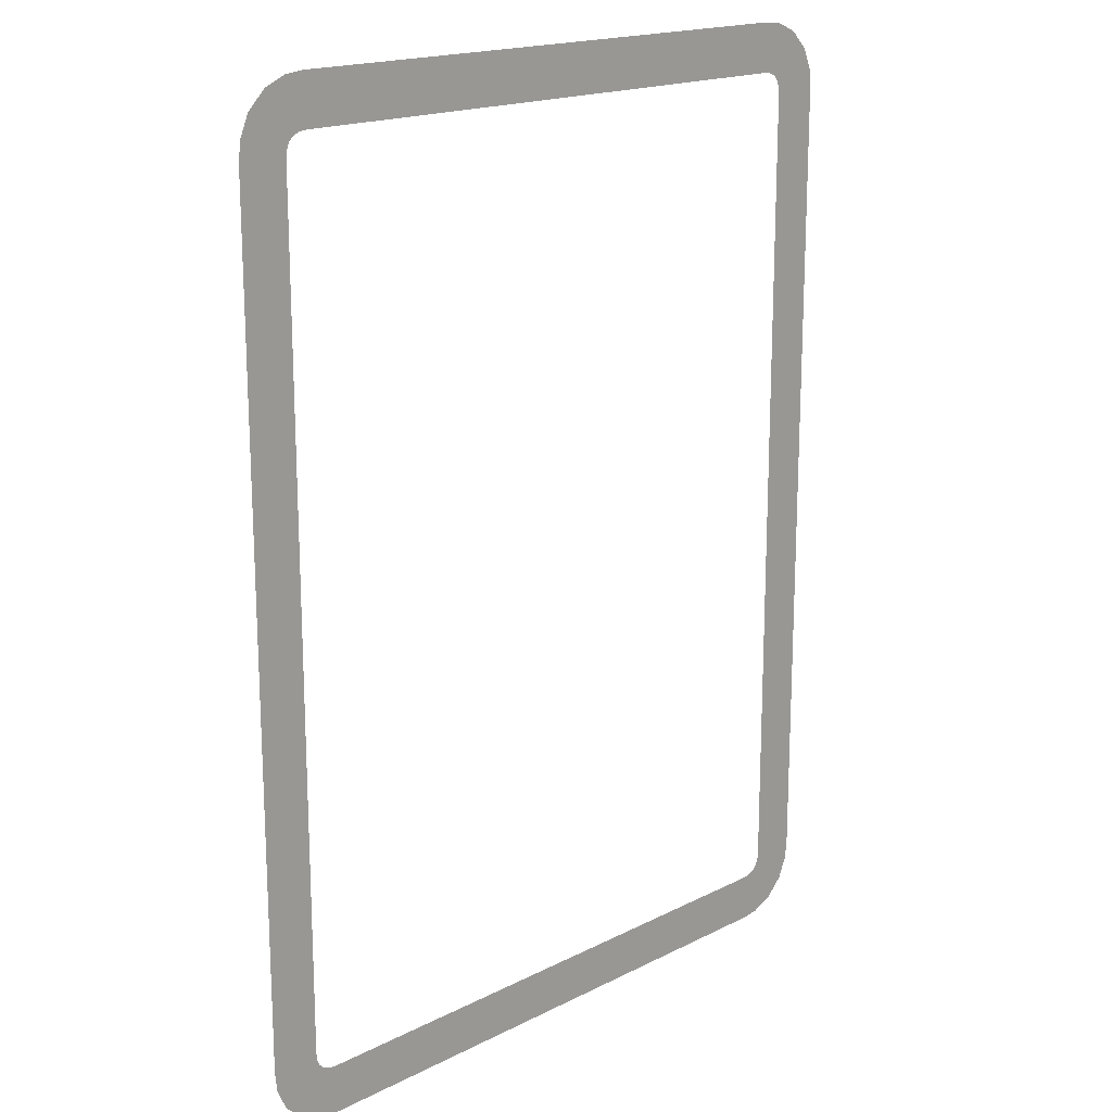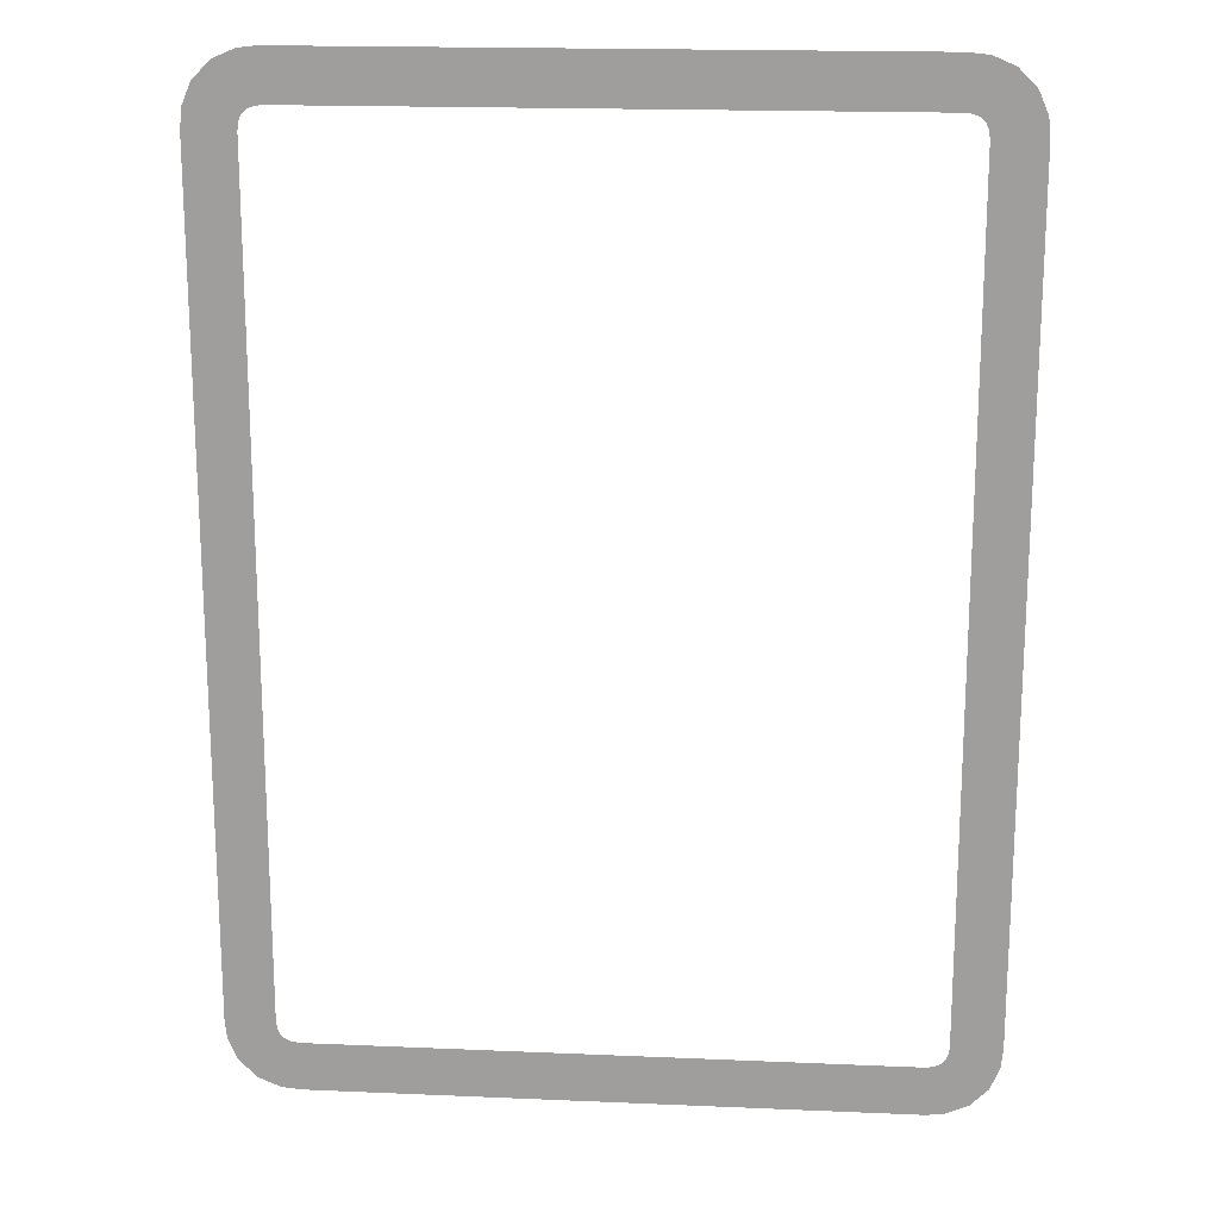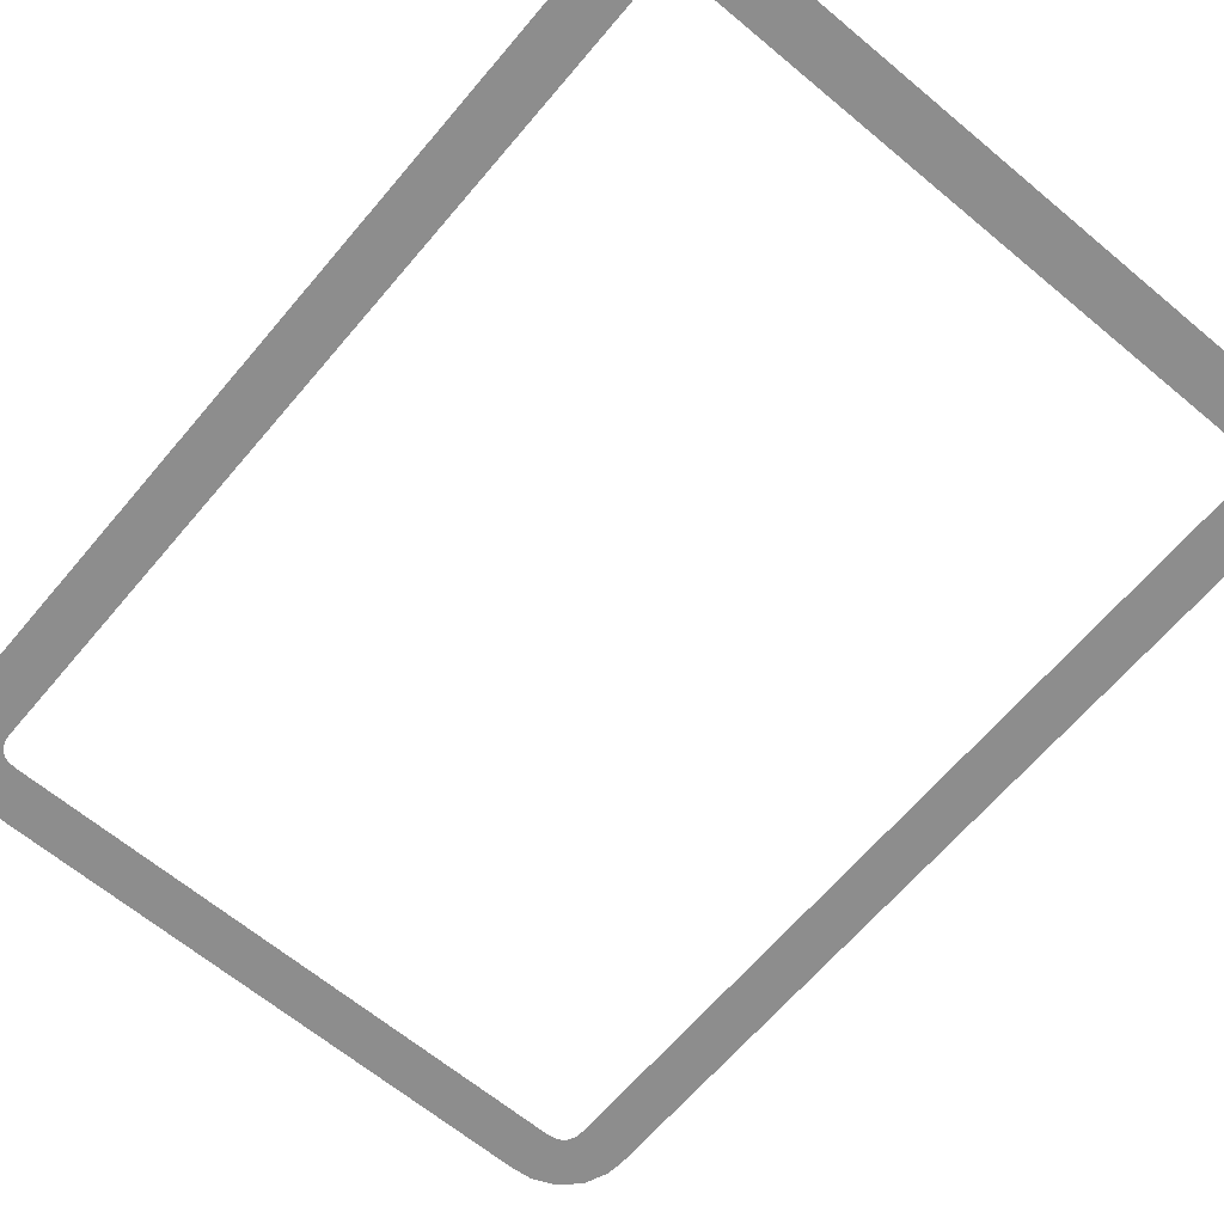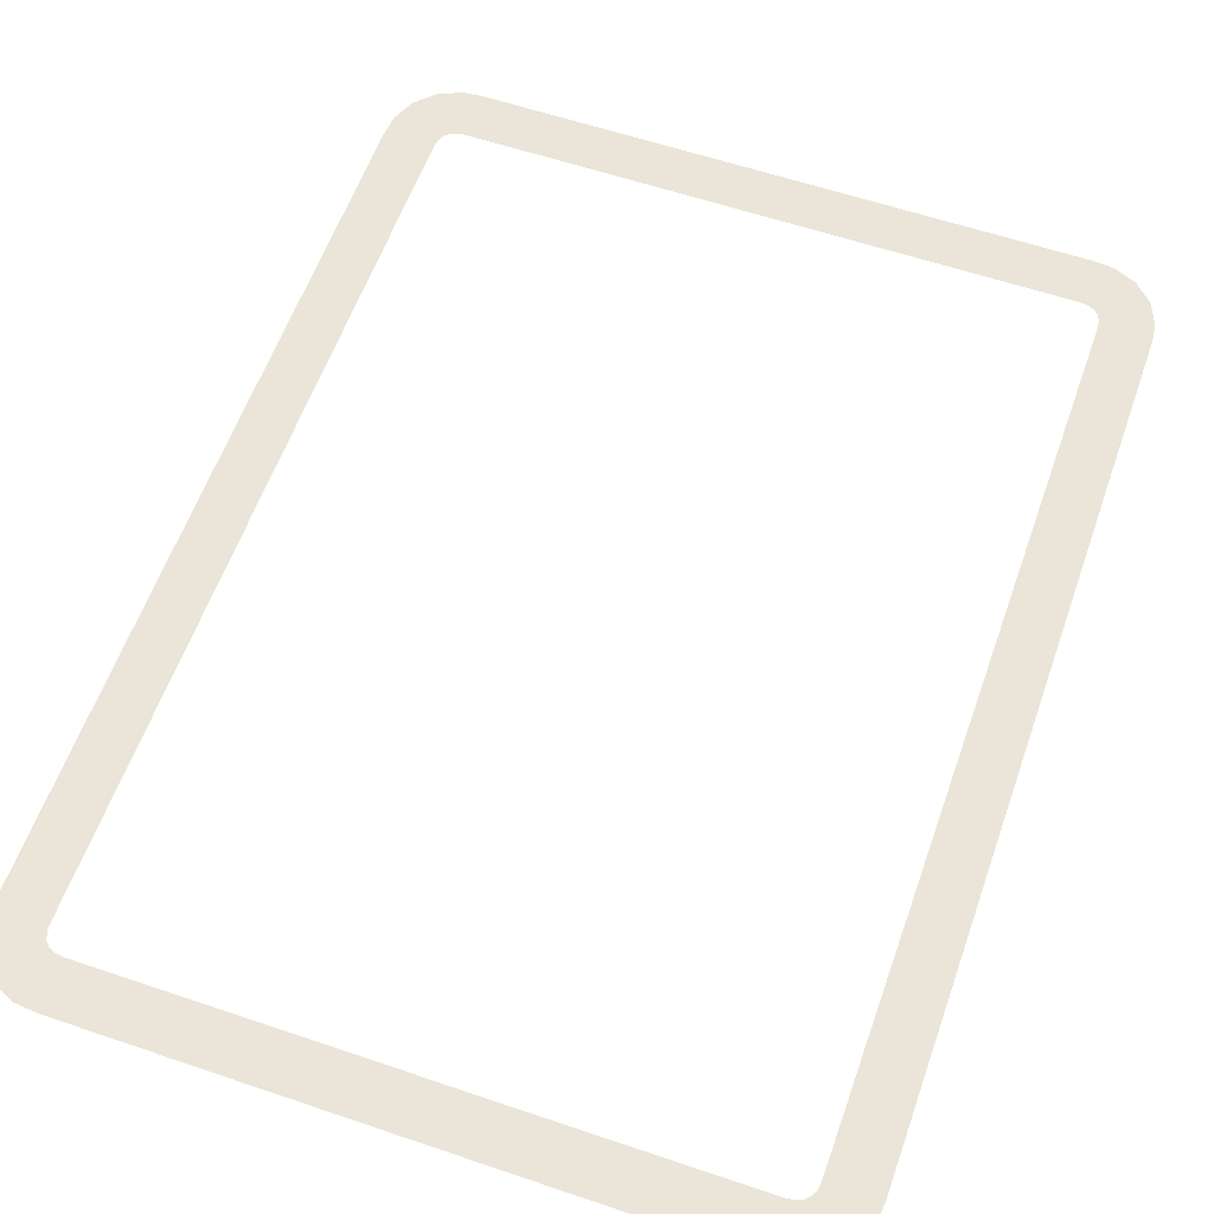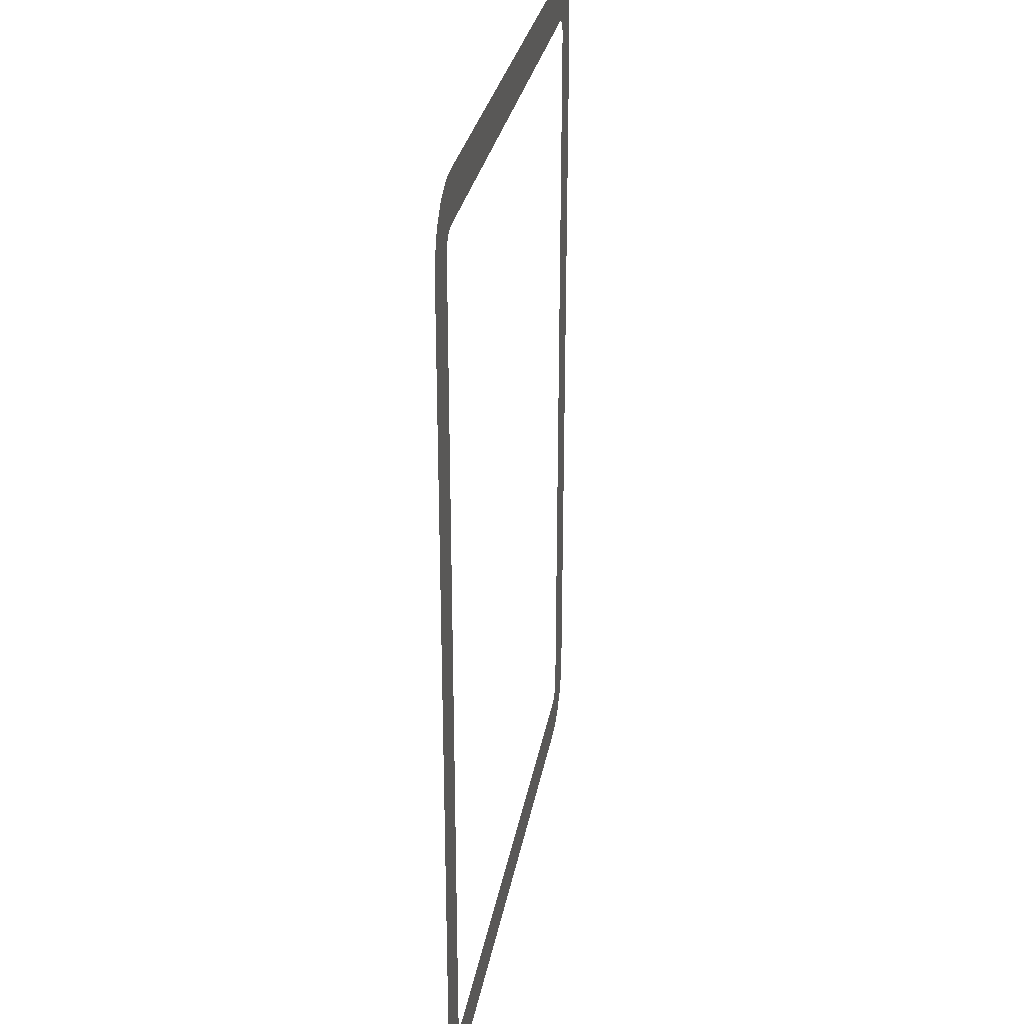
<metadata>
{"format":"obj","ext":"obj","renderer":"f3d","projection":"perspective","resolution":1024,"background":"white","views":[{"elev":17.7,"azim":-44.8,"up":"+Y"},{"elev":18.2,"azim":4.8,"up":"+Y"},{"elev":-64.6,"azim":-40.1,"up":"+Z"},{"elev":59.0,"azim":19.3,"up":"+Z"},{"elev":29.1,"azim":100.0,"up":"+Y"}]}
</metadata>
<code>
g CardHighlightRing
v 3.199 4.217 0.06405
v 3.699 -4.217 0.06405
v 3.199 -4.218 0.06405
v 3.699 4.245 0.06405
v 3.189 4.301 0.06405
v 3.678 4.43 0.06405
v 3.161 4.366 0.06405
v 3.583 4.651 0.06405
v 3.115 4.413 0.06405
v 3.401 4.834 0.06405
v 3.05 4.441 0.06405
v 3.179 4.929 0.06405
v 2.966 4.95 0.06405
v 2.966 4.45 0.06405
v -2.966 4.45 0.06405
v -2.994 4.95 0.06405
v -3.05 4.441 0.06405
v -3.179 4.929 0.06405
v -3.115 4.413 0.06405
v -3.401 4.834 0.06405
v -3.161 4.366 0.06405
v -3.583 4.651 0.06405
v -3.189 4.301 0.06405
v -3.678 4.43 0.06405
v -3.199 4.217 0.06405
v -3.699 4.217 0.06405
v -3.199 -4.217 0.06405
v -3.699 -4.245 0.06405
v -3.189 -4.301 0.06405
v -3.678 -4.43 0.06405
v -3.161 -4.366 0.06405
v -3.583 -4.651 0.06405
v -3.115 -4.413 0.06405
v -3.401 -4.834 0.06405
v -3.05 -4.441 0.06405
v -3.179 -4.929 0.06405
v -2.966 -4.45 0.06405
v -2.966 -4.95 0.06405
v 2.966 -4.45 0.06405
v 2.994 -4.95 0.06405
v 3.05 -4.441 0.06405
v 3.179 -4.929 0.06405
v 3.115 -4.413 0.06405
v 3.401 -4.834 0.06405
v 3.161 -4.366 0.06405
v 3.583 -4.651 0.06405
v 3.189 -4.301 0.06405
v 3.678 -4.43 0.06405
v 3.199 -4.218 0.06405
v 3.699 -4.217 0.06405
g CardHighlightRing_0
f 3 2 1
f 2 4 1
f 1 4 5
f 4 6 5
f 5 6 7
f 6 8 7
f 7 8 9
f 8 10 9
f 9 10 11
f 10 12 11
f 12 13 11
f 13 14 11
f 14 13 15
f 13 16 15
f 15 16 17
f 16 18 17
f 17 18 19
f 18 20 19
f 19 20 21
f 20 22 21
f 21 22 23
f 22 24 23
f 23 24 25
f 24 26 25
f 25 26 27
f 26 28 27
f 27 28 29
f 28 30 29
f 29 30 31
f 30 32 31
f 31 32 33
f 32 34 33
f 33 34 35
f 34 36 35
f 35 36 37
f 36 38 37
f 37 38 39
f 38 40 39
f 39 40 41
f 40 42 41
f 41 42 43
f 42 44 43
f 43 44 45
f 44 46 45
f 45 46 47
f 46 48 47
f 47 48 49
f 48 50 49

</code>
